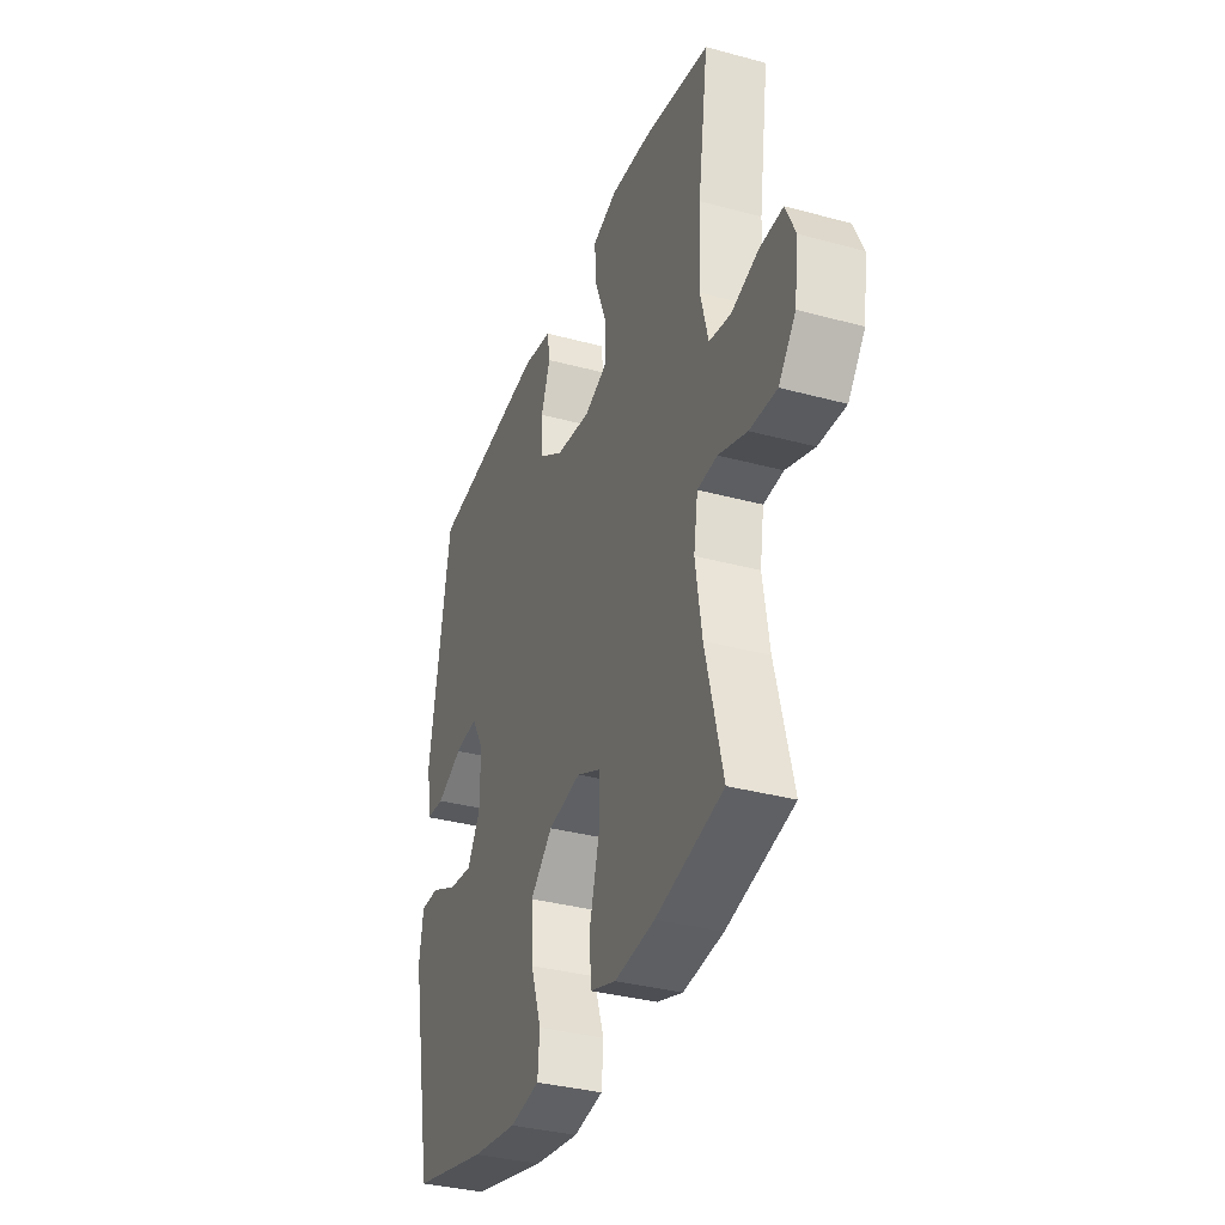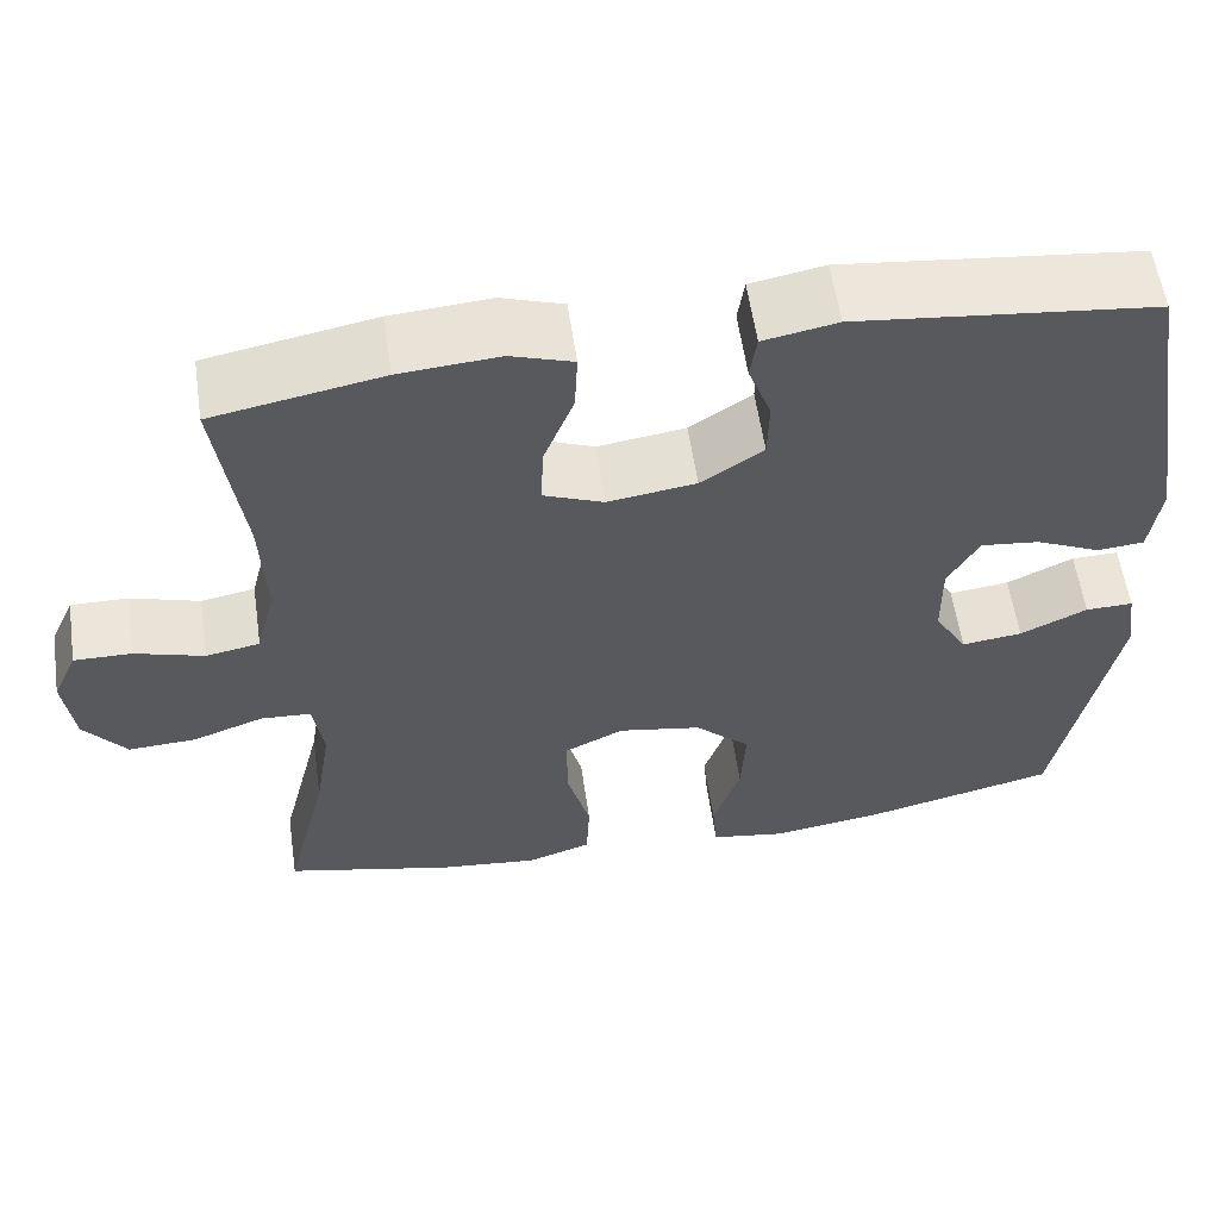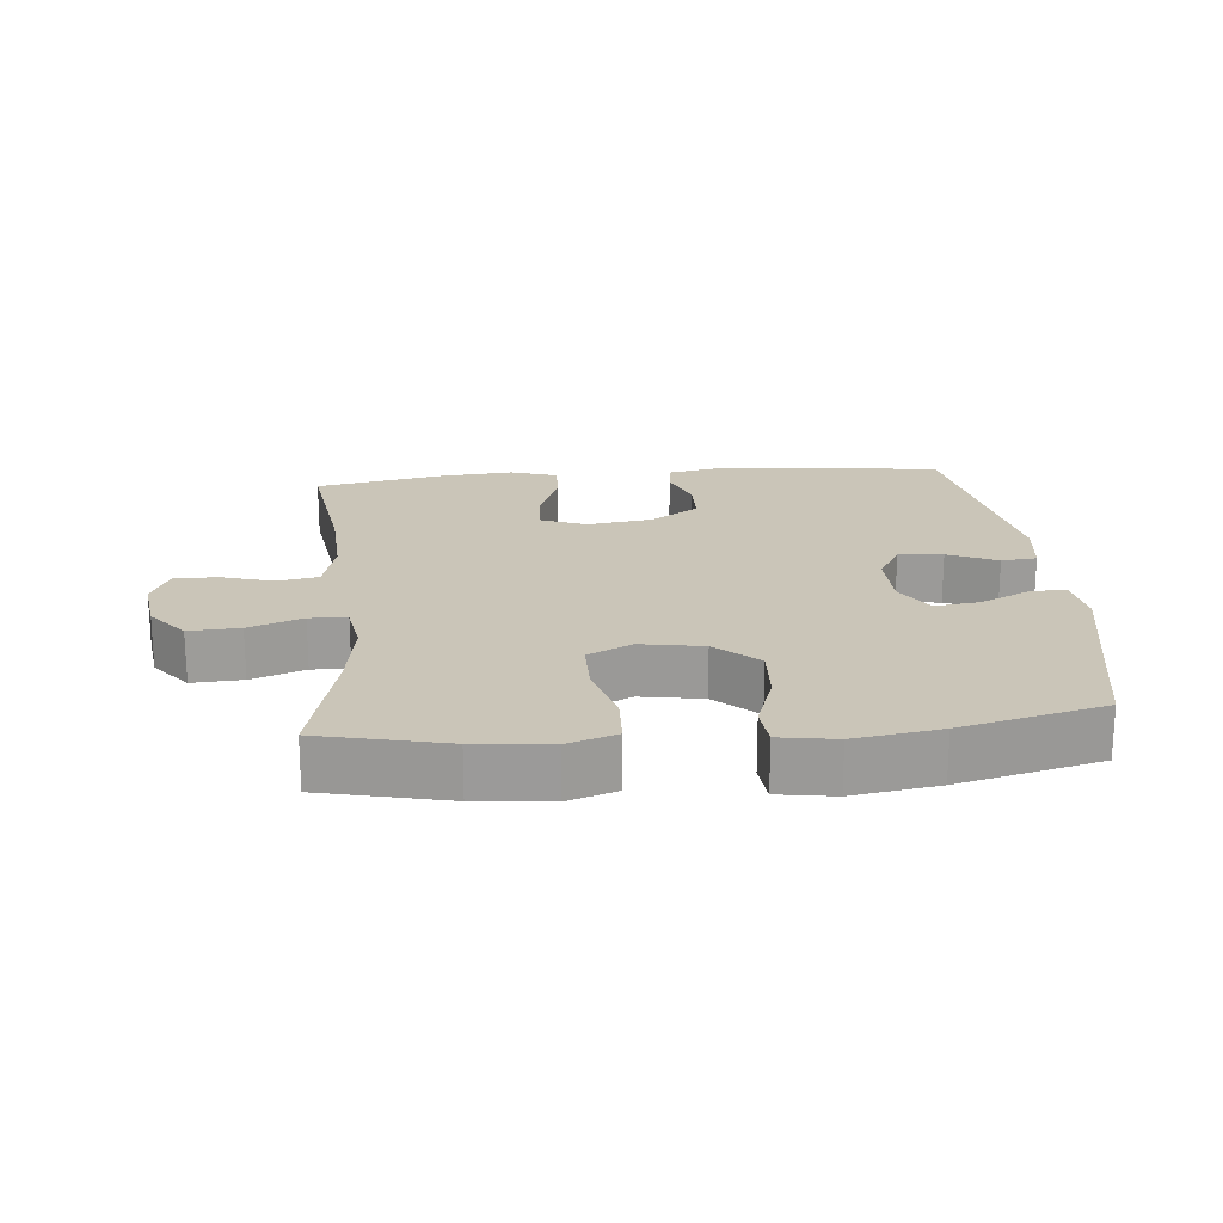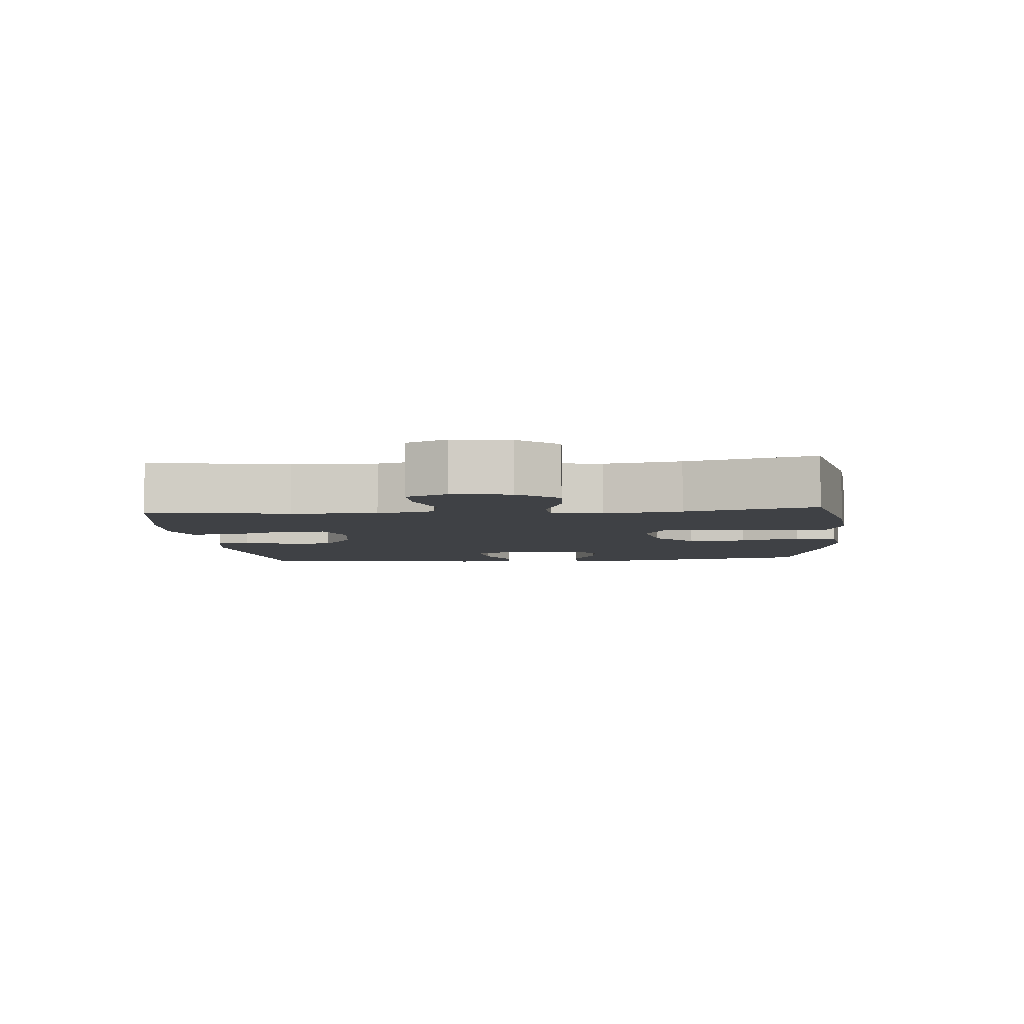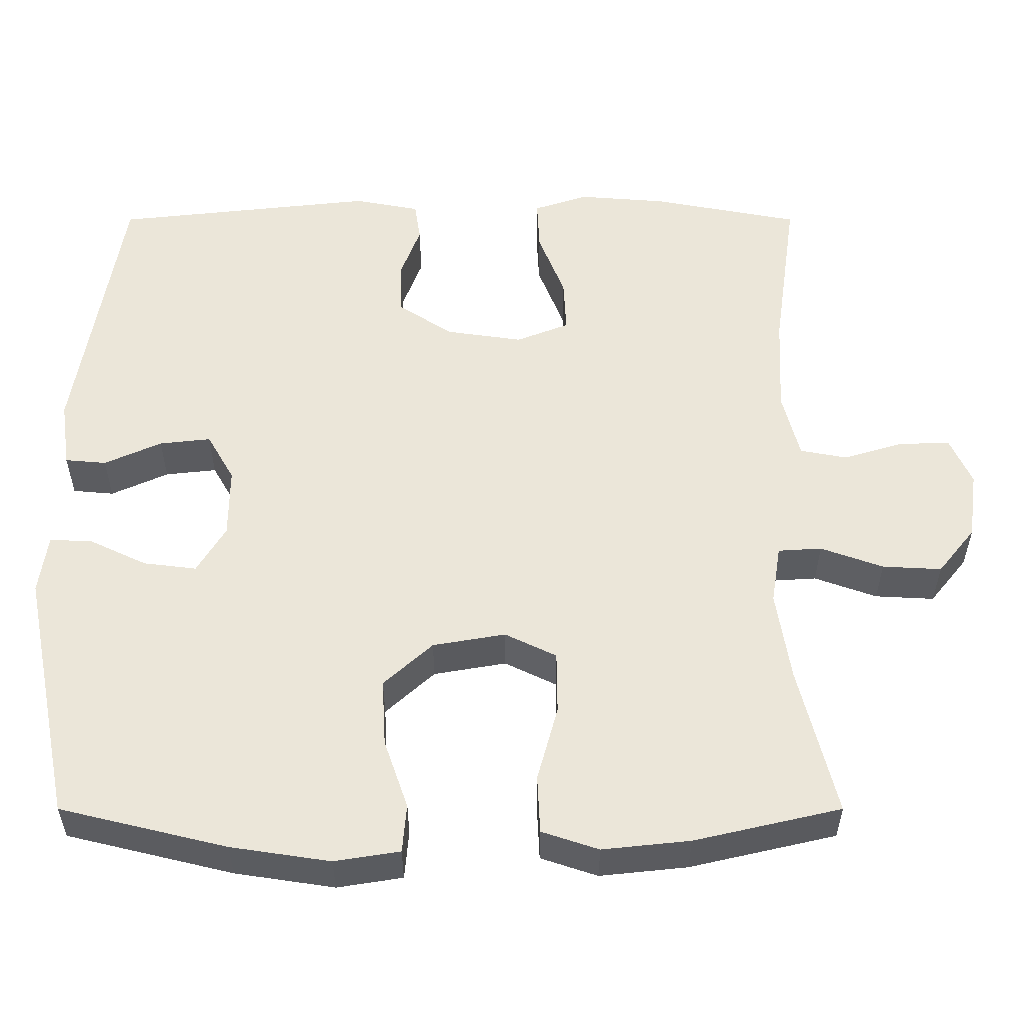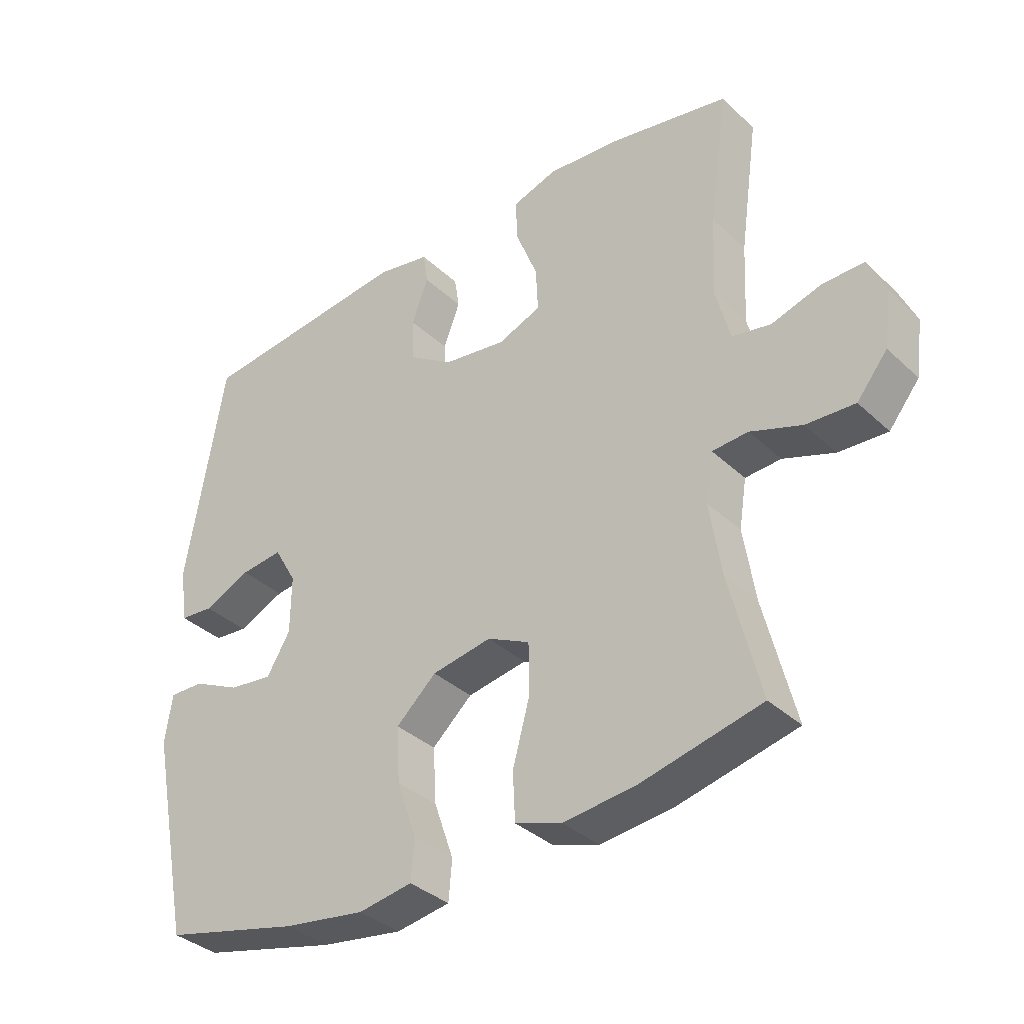
<metadata>
{"format":"obj","ext":"obj","renderer":"f3d","projection":"perspective","resolution":1024,"background":"white","views":[{"elev":-34.8,"azim":70.1,"up":"+Z"},{"elev":57.8,"azim":171.7,"up":"+Z"},{"elev":20.4,"azim":174.6,"up":"+Y"},{"elev":-5.5,"azim":95.1,"up":"+Y"},{"elev":-34.8,"azim":0.0,"up":"+Z"},{"elev":-35.6,"azim":39.5,"up":"+Z"}]}
</metadata>
<code>
o path1768
v 0.4429 0.0375 -0.2939
v 0.4241 0.0375 -0.1746
v 0.4363 0.0375 -0.09703
v 0.4942 0.0375 -0.0934
v 0.577 0.0375 -0.1231
v 0.6556 0.0375 -0.1273
v 0.7049 0.0375 -0.0662
v 0.7171 0.0375 0.02359
v 0.6886 0.0375 0.08632
v 0.6218 0.0375 0.08545
v 0.5416 0.0375 0.06122
v 0.4789 0.0375 0.07304
v 0.4561 0.0375 0.1616
v 0.4623 0.0375 0.2923
v 0.4926 0.0375 0.5084
v 0.2967 0.0375 0.5457
v 0.181 0.0375 0.5549
v 0.1087 0.0375 0.5313
v 0.112 0.0375 0.4624
v 0.1468 0.0375 0.374
v 0.1503 0.0375 0.302
v 0.08044 0.0375 0.2744
v -0.02172 0.0375 0.2893
v -0.09419 0.0375 0.3372
v -0.09587 0.0375 0.4069
v -0.06907 0.0375 0.4784
v -0.07692 0.0375 0.53
v -0.1631 0.0375 0.5465
v -0.5091 0.0375 0.5084
v -0.57 0.0375 0.1455
v -0.5574 0.0375 0.05666
v -0.5028 0.0375 0.05176
v -0.4269 0.0375 0.08582
v -0.3588 0.0375 0.09338
v -0.3226 0.0375 0.03013
v -0.3235 0.0375 -0.06363
v -0.3615 0.0375 -0.1264
v -0.4318 0.0375 -0.1177
v -0.5096 0.0375 -0.08075
v -0.5648 0.0375 -0.07955
v -0.5762 0.0375 -0.1585
v -0.5091 0.0375 -0.4935
v -0.288 0.0375 -0.5473
v -0.1556 0.0375 -0.5674
v -0.06871 0.0375 -0.5535
v -0.06321 0.0375 -0.4894
v -0.09501 0.0375 -0.3971
v -0.1001 0.0375 -0.3077
v -0.03514 0.0375 -0.2488
v 0.06118 0.0375 -0.232
v 0.1295 0.0375 -0.2651
v 0.1302 0.0375 -0.348
v 0.1028 0.0375 -0.4484
v 0.1063 0.0375 -0.5258
v 0.1818 0.0375 -0.5509
v 0.2981 0.0375 -0.5386
v 0.4926 0.0375 -0.4935
v 0.4429 -0.0375 -0.2939
v 0.4241 -0.0375 -0.1746
v 0.4363 -0.0375 -0.09703
v 0.4942 -0.0375 -0.0934
v 0.577 -0.0375 -0.1231
v 0.6556 -0.0375 -0.1273
v 0.7049 -0.0375 -0.0662
v 0.7171 -0.0375 0.02359
v 0.6886 -0.0375 0.08632
v 0.6218 -0.0375 0.08545
v 0.5416 -0.0375 0.06122
v 0.4789 -0.0375 0.07304
v 0.4561 -0.0375 0.1616
v 0.4623 -0.0375 0.2923
v 0.4926 -0.0375 0.5084
v 0.2967 -0.0375 0.5457
v 0.181 -0.0375 0.5549
v 0.1087 -0.0375 0.5313
v 0.112 -0.0375 0.4624
v 0.1468 -0.0375 0.374
v 0.1503 -0.0375 0.302
v 0.08044 -0.0375 0.2744
v -0.02172 -0.0375 0.2893
v -0.09419 -0.0375 0.3372
v -0.09587 -0.0375 0.4069
v -0.06907 -0.0375 0.4784
v -0.07692 -0.0375 0.53
v -0.1631 -0.0375 0.5465
v -0.5091 -0.0375 0.5084
v -0.57 -0.0375 0.1455
v -0.5574 -0.0375 0.05666
v -0.5028 -0.0375 0.05176
v -0.4269 -0.0375 0.08582
v -0.3588 -0.0375 0.09338
v -0.3226 -0.0375 0.03013
v -0.3235 -0.0375 -0.06363
v -0.3615 -0.0375 -0.1264
v -0.4318 -0.0375 -0.1177
v -0.5096 -0.0375 -0.08075
v -0.5648 -0.0375 -0.07955
v -0.5762 -0.0375 -0.1585
v -0.5091 -0.0375 -0.4935
v -0.288 -0.0375 -0.5473
v -0.1556 -0.0375 -0.5674
v -0.06871 -0.0375 -0.5535
v -0.06321 -0.0375 -0.4894
v -0.09501 -0.0375 -0.3971
v -0.1001 -0.0375 -0.3077
v -0.03514 -0.0375 -0.2488
v 0.06118 -0.0375 -0.232
v 0.1295 -0.0375 -0.2651
v 0.1302 -0.0375 -0.348
v 0.1028 -0.0375 -0.4484
v 0.1063 -0.0375 -0.5258
v 0.1818 -0.0375 -0.5509
v 0.2981 -0.0375 -0.5386
v 0.4926 -0.0375 -0.4935
v 0.7049 0.0375 -0.0662
v 0.7171 0.0375 0.02359
v 0.6886 0.0375 0.08632
v 0.6886 0.0375 0.08632
v 0.6556 0.0375 -0.1273
v 0.6218 0.0375 0.08545
v 0.577 0.0375 -0.1231
v 0.5416 0.0375 0.06122
v 0.4942 0.0375 -0.0934
v 0.4789 0.0375 0.07304
v 0.4789 0.0375 0.07304
v 0.4363 0.0375 -0.09703
v 0.4363 0.0375 -0.09703
v 0.4561 0.0375 0.1616
v 0.4623 0.0375 0.2923
v 0.4926 0.0375 0.5084
v 0.4926 0.0375 0.5084
v 0.4926 0.0375 -0.4935
v 0.4926 0.0375 -0.4935
v 0.4429 0.0375 -0.2939
v 0.4241 0.0375 -0.1746
v 0.2981 0.0375 -0.5386
v 0.2967 0.0375 0.5457
v 0.1818 0.0375 -0.5509
v 0.181 0.0375 0.5549
v 0.1063 0.0375 -0.5258
v 0.1063 0.0375 -0.5258
v 0.1468 0.0375 0.374
v 0.1503 0.0375 0.302
v 0.1503 0.0375 0.302
v 0.1087 0.0375 0.5313
v 0.1087 0.0375 0.5313
v 0.1295 0.0375 -0.2651
v 0.1295 0.0375 -0.2651
v 0.1302 0.0375 -0.348
v 0.08044 0.0375 0.2744
v 0.112 0.0375 0.4624
v 0.1028 0.0375 -0.4484
v 0.06118 0.0375 -0.232
v -0.02172 0.0375 0.2893
v -0.03514 0.0375 -0.2488
v -0.09419 0.0375 0.3372
v -0.1001 0.0375 -0.3077
v -0.06871 0.0375 -0.5535
v -0.06871 0.0375 -0.5535
v -0.06321 0.0375 -0.4894
v -0.09501 0.0375 -0.3971
v -0.1556 0.0375 -0.5674
v -0.09587 0.0375 0.4069
v -0.06907 0.0375 0.4784
v -0.07692 0.0375 0.53
v -0.07692 0.0375 0.53
v -0.1631 0.0375 0.5465
v -0.288 0.0375 -0.5473
v -0.3226 0.0375 0.03013
v -0.3235 0.0375 -0.06363
v -0.3588 0.0375 0.09338
v -0.3588 0.0375 0.09338
v -0.3615 0.0375 -0.1264
v -0.3615 0.0375 -0.1264
v -0.4269 0.0375 0.08582
v -0.4318 0.0375 -0.1177
v -0.5091 0.0375 -0.4935
v -0.5091 0.0375 -0.4935
v -0.5028 0.0375 0.05176
v -0.5096 0.0375 -0.08075
v -0.5091 0.0375 0.5084
v -0.5091 0.0375 0.5084
v -0.5574 0.0375 0.05666
v -0.5574 0.0375 0.05666
v -0.5648 0.0375 -0.07955
v -0.5648 0.0375 -0.07955
v -0.57 0.0375 0.1455
v -0.5762 0.0375 -0.1585
v 0.7049 -0.0375 -0.0662
v 0.7171 -0.0375 0.02359
v 0.6886 -0.0375 0.08632
v 0.6886 -0.0375 0.08632
v 0.6556 -0.0375 -0.1273
v 0.6218 -0.0375 0.08545
v 0.577 -0.0375 -0.1231
v 0.5416 -0.0375 0.06122
v 0.4942 -0.0375 -0.0934
v 0.4789 -0.0375 0.07304
v 0.4789 -0.0375 0.07304
v 0.4363 -0.0375 -0.09703
v 0.4363 -0.0375 -0.09703
v 0.4561 -0.0375 0.1616
v 0.4623 -0.0375 0.2923
v 0.4926 -0.0375 0.5084
v 0.4926 -0.0375 0.5084
v 0.4926 -0.0375 -0.4935
v 0.4926 -0.0375 -0.4935
v 0.4429 -0.0375 -0.2939
v 0.4241 -0.0375 -0.1746
v 0.2981 -0.0375 -0.5386
v 0.2967 -0.0375 0.5457
v 0.1818 -0.0375 -0.5509
v 0.181 -0.0375 0.5549
v 0.1063 -0.0375 -0.5258
v 0.1063 -0.0375 -0.5258
v 0.1468 -0.0375 0.374
v 0.1503 -0.0375 0.302
v 0.1503 -0.0375 0.302
v 0.1087 -0.0375 0.5313
v 0.1087 -0.0375 0.5313
v 0.1295 -0.0375 -0.2651
v 0.1295 -0.0375 -0.2651
v 0.1302 -0.0375 -0.348
v 0.08044 -0.0375 0.2744
v 0.112 -0.0375 0.4624
v 0.1028 -0.0375 -0.4484
v 0.06118 -0.0375 -0.232
v -0.02172 -0.0375 0.2893
v -0.03514 -0.0375 -0.2488
v -0.09419 -0.0375 0.3372
v -0.1001 -0.0375 -0.3077
v -0.06871 -0.0375 -0.5535
v -0.06871 -0.0375 -0.5535
v -0.06321 -0.0375 -0.4894
v -0.09501 -0.0375 -0.3971
v -0.1556 -0.0375 -0.5674
v -0.09587 -0.0375 0.4069
v -0.06907 -0.0375 0.4784
v -0.07692 -0.0375 0.53
v -0.07692 -0.0375 0.53
v -0.1631 -0.0375 0.5465
v -0.288 -0.0375 -0.5473
v -0.3226 -0.0375 0.03013
v -0.3235 -0.0375 -0.06363
v -0.3588 -0.0375 0.09338
v -0.3588 -0.0375 0.09338
v -0.3615 -0.0375 -0.1264
v -0.3615 -0.0375 -0.1264
v -0.4269 -0.0375 0.08582
v -0.4318 -0.0375 -0.1177
v -0.5091 -0.0375 -0.4935
v -0.5091 -0.0375 -0.4935
v -0.5028 -0.0375 0.05176
v -0.5096 -0.0375 -0.08075
v -0.5091 -0.0375 0.5084
v -0.5091 -0.0375 0.5084
v -0.5574 -0.0375 0.05666
v -0.5574 -0.0375 0.05666
v -0.5648 -0.0375 -0.07955
v -0.5648 -0.0375 -0.07955
v -0.57 -0.0375 0.1455
v -0.5762 -0.0375 -0.1585
f 243 229 228
f 235 236 234
f 212 210 226
f 217 200 198
f 198 200 197
f 200 221 209
f 227 221 200
f 230 237 255
f 217 198 202
f 230 243 228
f 224 200 217
f 189 190 194
f 255 245 230
f 244 229 243
f 261 249 255
f 254 262 250
f 214 212 226
f 211 216 203
f 217 202 203
f 194 190 191
f 247 231 244
f 242 231 247
f 216 213 225
f 208 210 206
f 241 237 238
f 249 261 253
f 221 208 209
f 236 235 242
f 255 237 241
f 235 231 242
f 229 244 231
f 228 229 227
f 189 195 193
f 189 196 195
f 228 227 224
f 223 208 221
f 232 234 236
f 211 203 204
f 259 262 254
f 198 197 196
f 250 251 247
f 197 195 196
f 208 223 210
f 213 216 211
f 227 200 224
f 262 251 250
f 257 253 261
f 225 213 219
f 216 217 203
f 245 243 230
f 226 210 223
f 242 247 251
f 241 238 239
f 196 189 194
f 249 245 255
f 7 8 65 64
f 8 118 192 65
f 6 7 64 63
f 9 10 67 66
f 5 6 63 62
f 10 11 68 67
f 4 5 62 61
f 11 125 199 68
f 127 4 61 201
f 12 13 70 69
f 14 131 205 71
f 133 1 58 207
f 13 14 71 70
f 1 2 59 58
f 2 3 60 59
f 56 57 114 113
f 15 16 73 72
f 55 56 113 112
f 16 17 74 73
f 141 55 112 215
f 20 144 218 77
f 17 146 220 74
f 148 52 109 222
f 21 22 79 78
f 19 20 77 76
f 18 19 76 75
f 53 54 111 110
f 52 53 110 109
f 50 51 108 107
f 22 23 80 79
f 49 50 107 106
f 23 24 81 80
f 48 49 106 105
f 159 46 103 233
f 46 47 104 103
f 44 45 102 101
f 25 26 83 82
f 26 166 240 83
f 27 28 85 84
f 24 25 82 81
f 47 48 105 104
f 43 44 101 100
f 35 36 93 92
f 172 35 92 246
f 36 174 248 93
f 33 34 91 90
f 37 38 95 94
f 178 43 100 252
f 32 33 90 89
f 38 39 96 95
f 28 182 256 85
f 184 32 89 258
f 39 186 260 96
f 30 31 88 87
f 29 30 87 86
f 41 42 99 98
f 40 41 98 97
f 169 154 155
f 161 160 162
f 138 152 136
f 143 124 126
f 124 123 126
f 126 135 147
f 153 126 147
f 156 181 163
f 143 128 124
f 156 154 169
f 150 143 126
f 115 120 116
f 181 156 171
f 170 169 155
f 187 181 175
f 180 176 188
f 140 152 138
f 137 129 142
f 143 129 128
f 120 117 116
f 173 170 157
f 168 173 157
f 142 151 139
f 134 132 136
f 167 164 163
f 175 179 187
f 147 135 134
f 162 168 161
f 181 167 163
f 161 168 157
f 155 157 170
f 154 153 155
f 115 119 121
f 115 121 122
f 154 150 153
f 149 147 134
f 158 162 160
f 137 130 129
f 185 180 188
f 124 122 123
f 176 173 177
f 123 122 121
f 134 136 149
f 139 137 142
f 153 150 126
f 188 176 177
f 183 187 179
f 151 145 139
f 142 129 143
f 171 156 169
f 152 149 136
f 168 177 173
f 167 165 164
f 122 120 115
f 175 181 171

</code>
